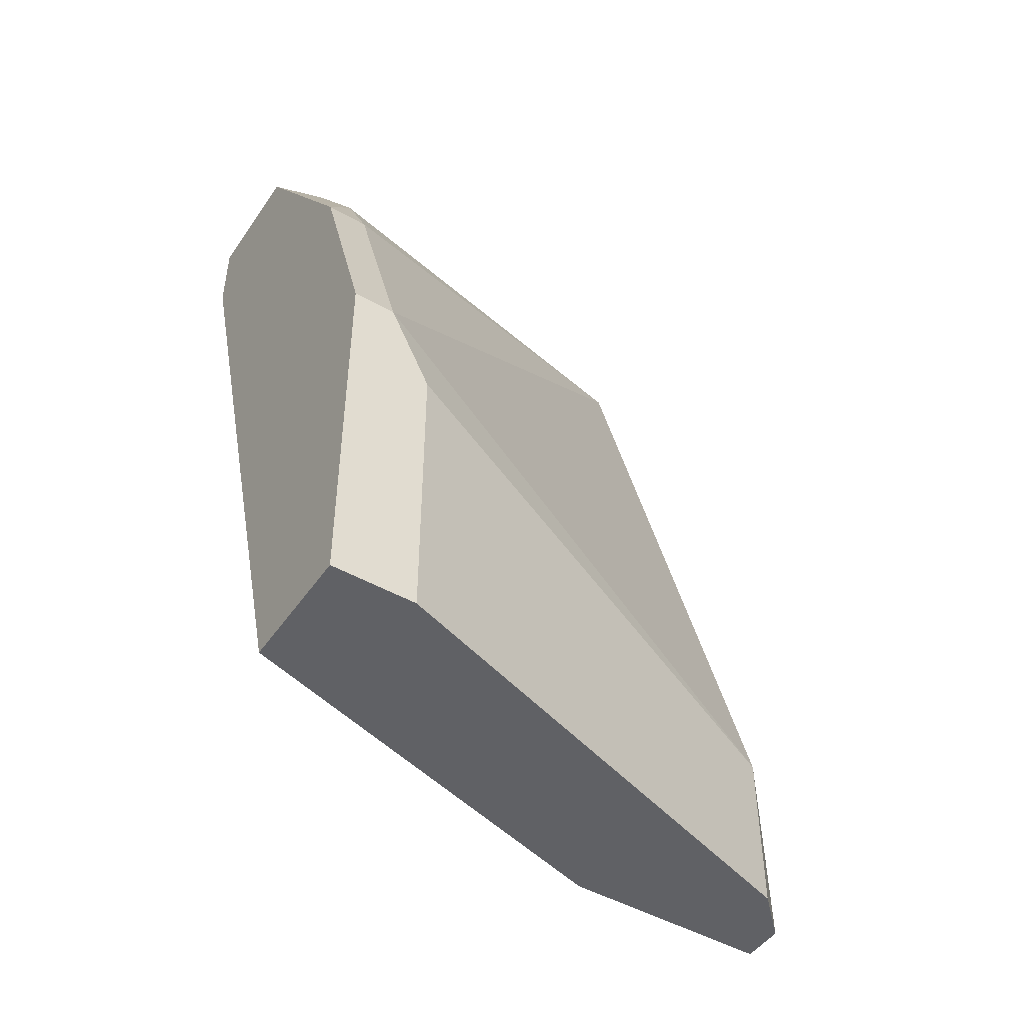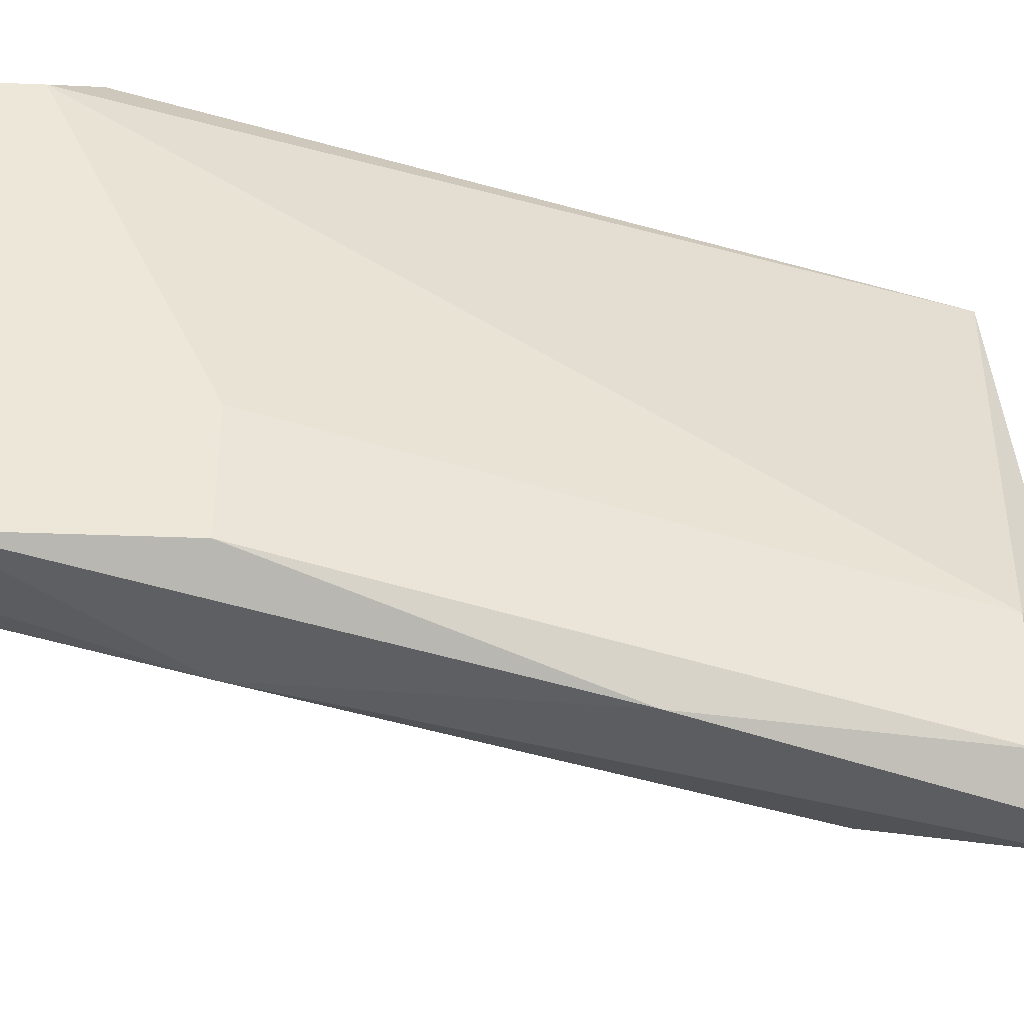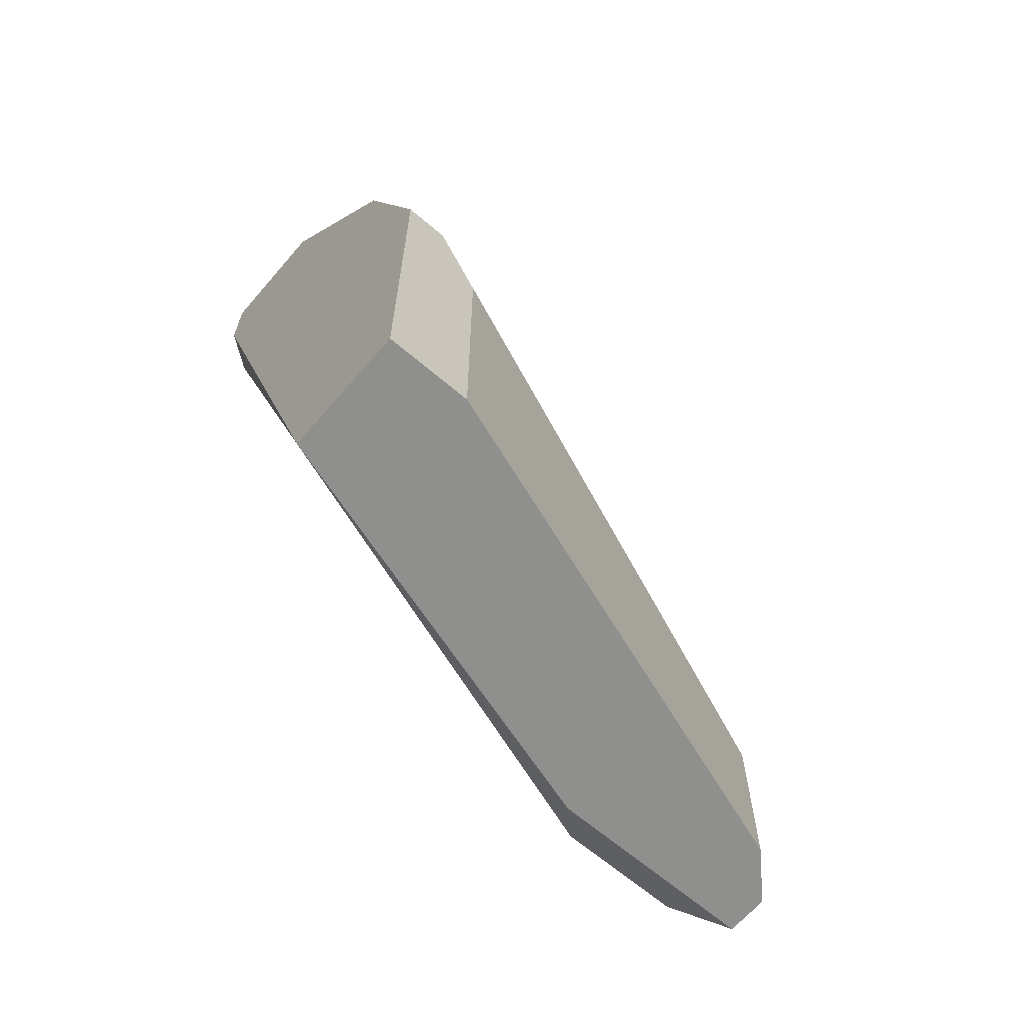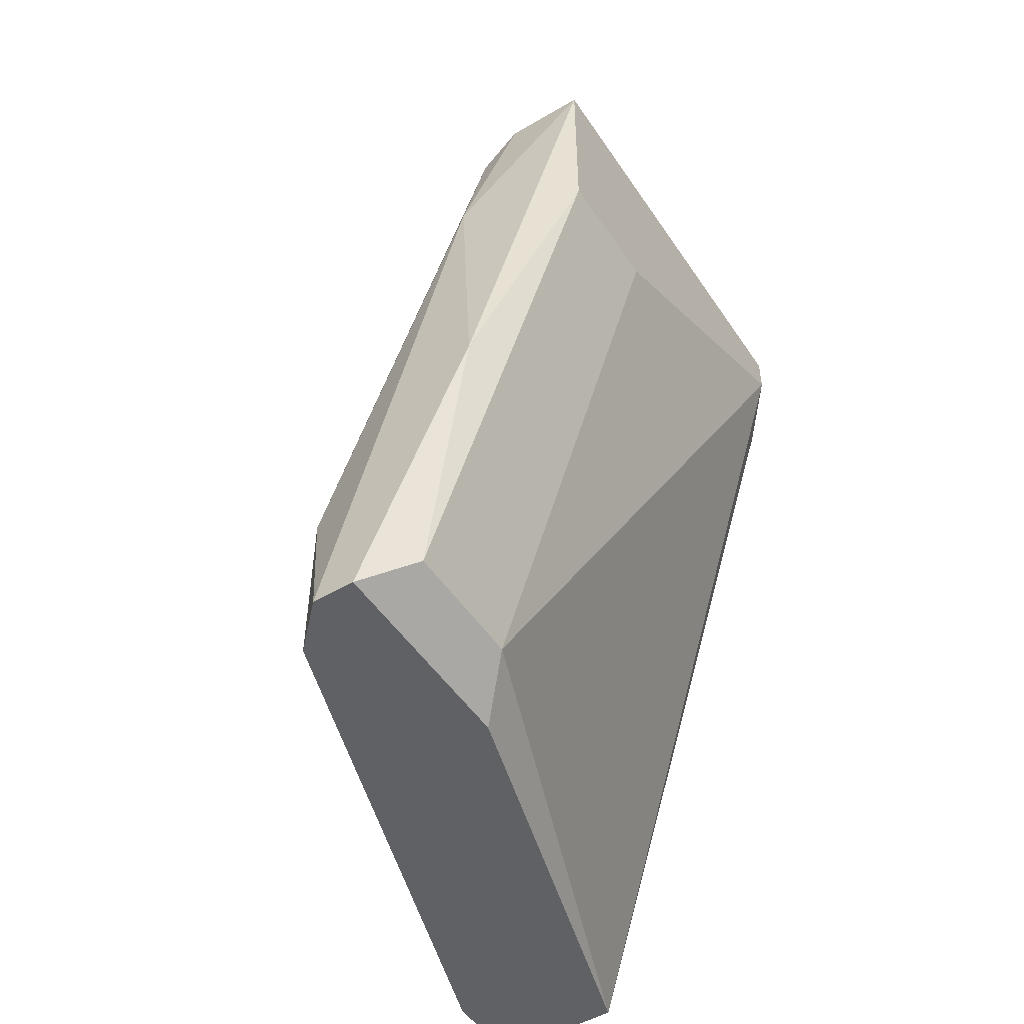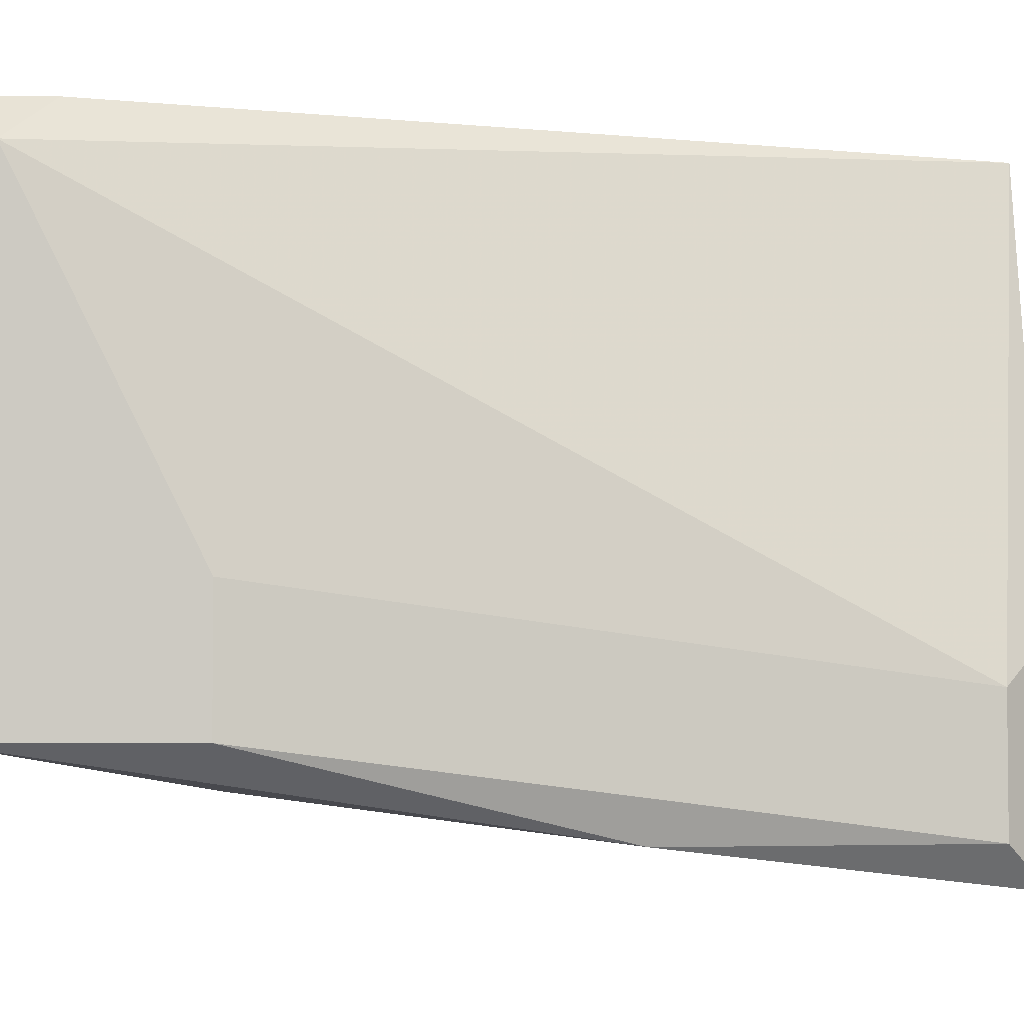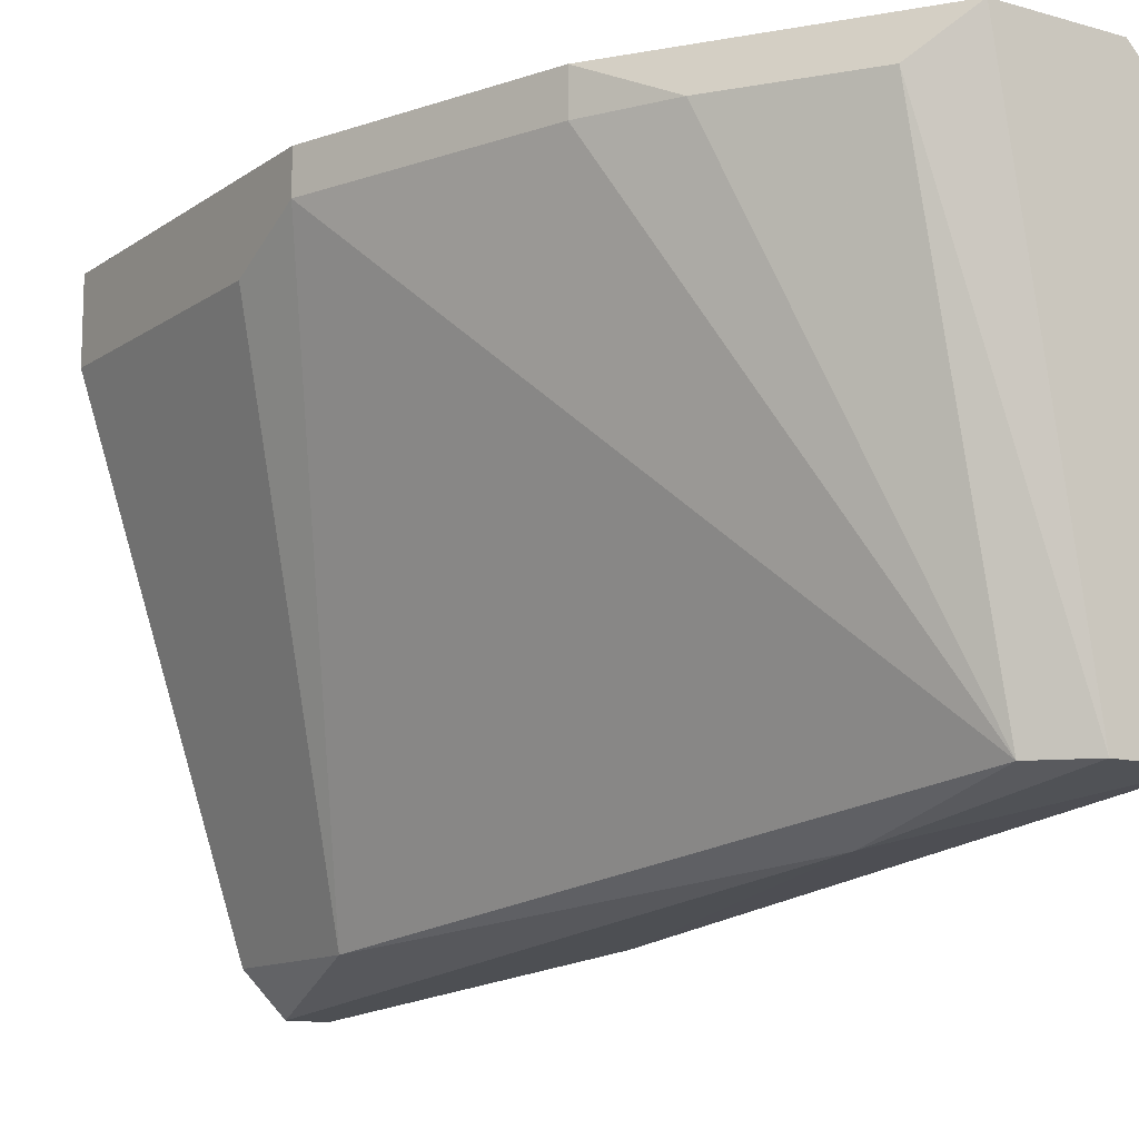
<metadata>
{"format":"obj","ext":"obj","renderer":"f3d","projection":"perspective","resolution":1024,"background":"white","views":[{"elev":-47.3,"azim":57.3,"up":"+Y"},{"elev":-36.7,"azim":-92.9,"up":"+Z"},{"elev":-65.1,"azim":49.3,"up":"+Y"},{"elev":-50.4,"azim":-147.2,"up":"+Y"},{"elev":-3.7,"azim":-91.1,"up":"+Z"},{"elev":-12.2,"azim":146.6,"up":"+Z"}]}
</metadata>
<code>
v 0.02204 0.001109 -0.05664
v 0.02204 -0.005387 -0.05664
v 0.02042 0.02709 -0.03554
v 0.02042 -0.005387 -0.05827
v 0.0123 0.02709 -0.03554
v 0.0123 0.02872 -0.0534
v 0.0123 0.02872 -0.03554
v 0.0123 0.02059 -0.04853
v 0.0123 0.02059 -0.0534
v 0.02529 0.01897 -0.03554
v 0.02529 0.01897 -0.03391
v 0.02367 -0.005387 -0.03391
v 0.02367 0.02221 -0.03554
v 0.01717 0.02709 -0.0534
v 0.01717 -0.003761 -0.05177
v 0.01717 -0.003761 -0.05664
v 0.01717 0.02059 -0.05502
v 0.01555 0.007605 -0.05664
v 0.01555 0.02872 -0.0534
v 0.02854 0.005983 -0.03716
v 0.02854 0.00923 -0.03554
v 0.02854 0.00923 -0.03391
v 0.02854 -0.005387 -0.03716
v 0.02854 -0.005387 -0.03391
v 0.01393 0.02547 -0.03391
v 0.01393 0.02872 -0.03391
v 0.02691 -0.005387 -0.04204
v 0.0188 -0.005387 -0.05827
v 0.0188 -0.005387 -0.05015
v 0.0188 0.02872 -0.03391
f 6 5 7
f 26 30 19
f 30 26 12
f 26 19 6
f 21 1 14
f 12 5 15
f 27 12 4
f 5 6 9
f 16 15 9
f 30 12 11
f 12 27 24
f 11 12 24
f 15 16 28
f 4 12 28
f 1 21 20
f 27 1 20
f 21 24 20
f 15 5 8
f 5 9 8
f 9 15 8
f 19 30 3
f 14 19 3
f 6 19 17
f 19 14 17
f 14 1 17
f 1 4 17
f 4 28 17
f 21 14 10
f 11 21 10
f 16 9 18
f 9 6 18
f 28 16 18
f 6 17 18
f 17 28 18
f 1 27 2
f 27 4 2
f 4 1 2
f 21 11 22
f 24 21 22
f 11 24 22
f 12 15 29
f 15 28 29
f 28 12 29
f 24 27 23
f 27 20 23
f 20 24 23
f 30 11 13
f 3 30 13
f 14 3 13
f 10 14 13
f 11 10 13
f 12 26 25
f 26 5 25
f 5 12 25
f 5 26 7
f 26 6 7

</code>
